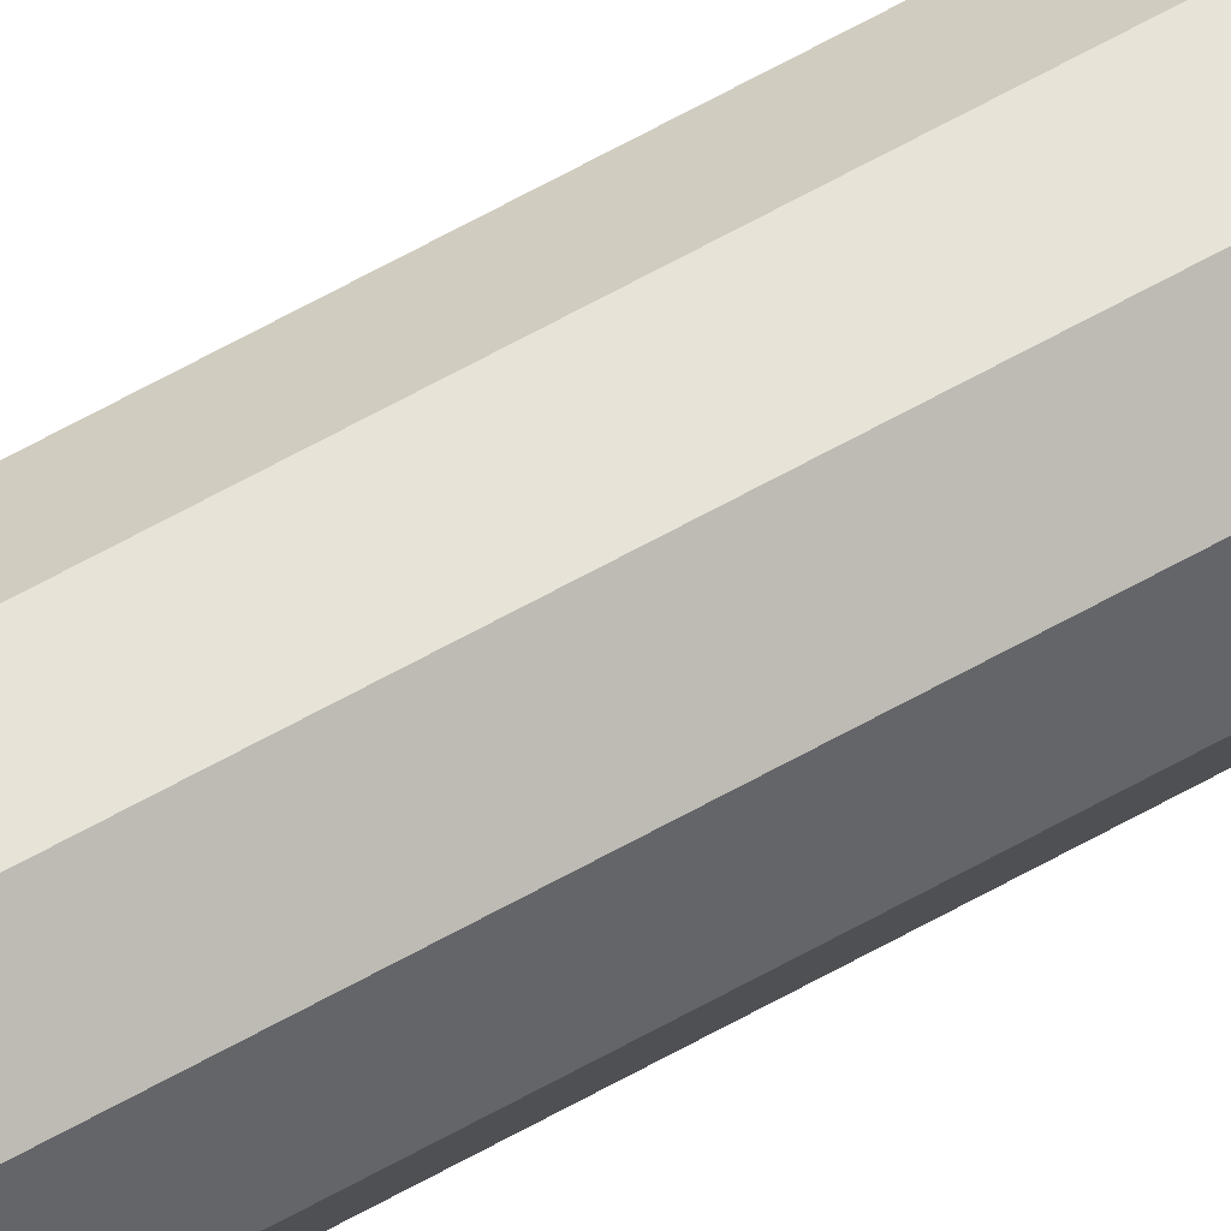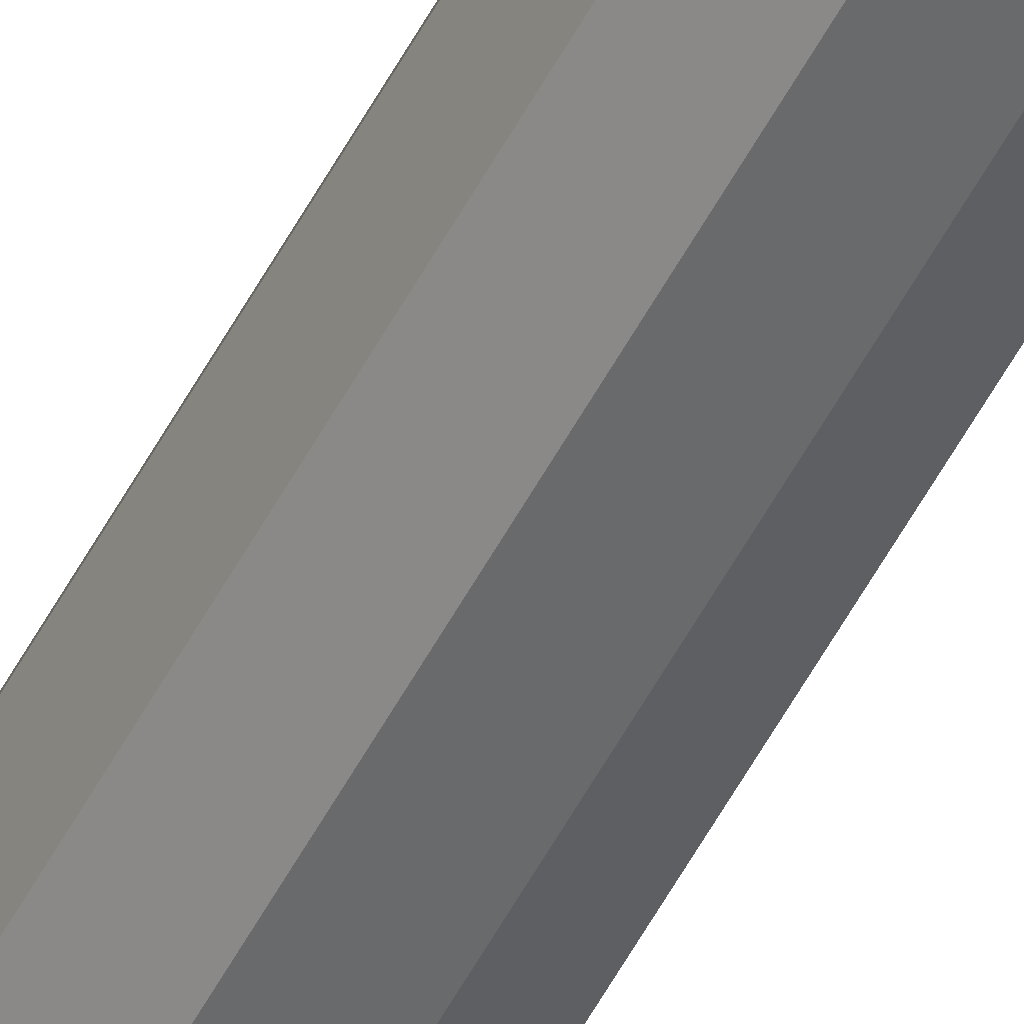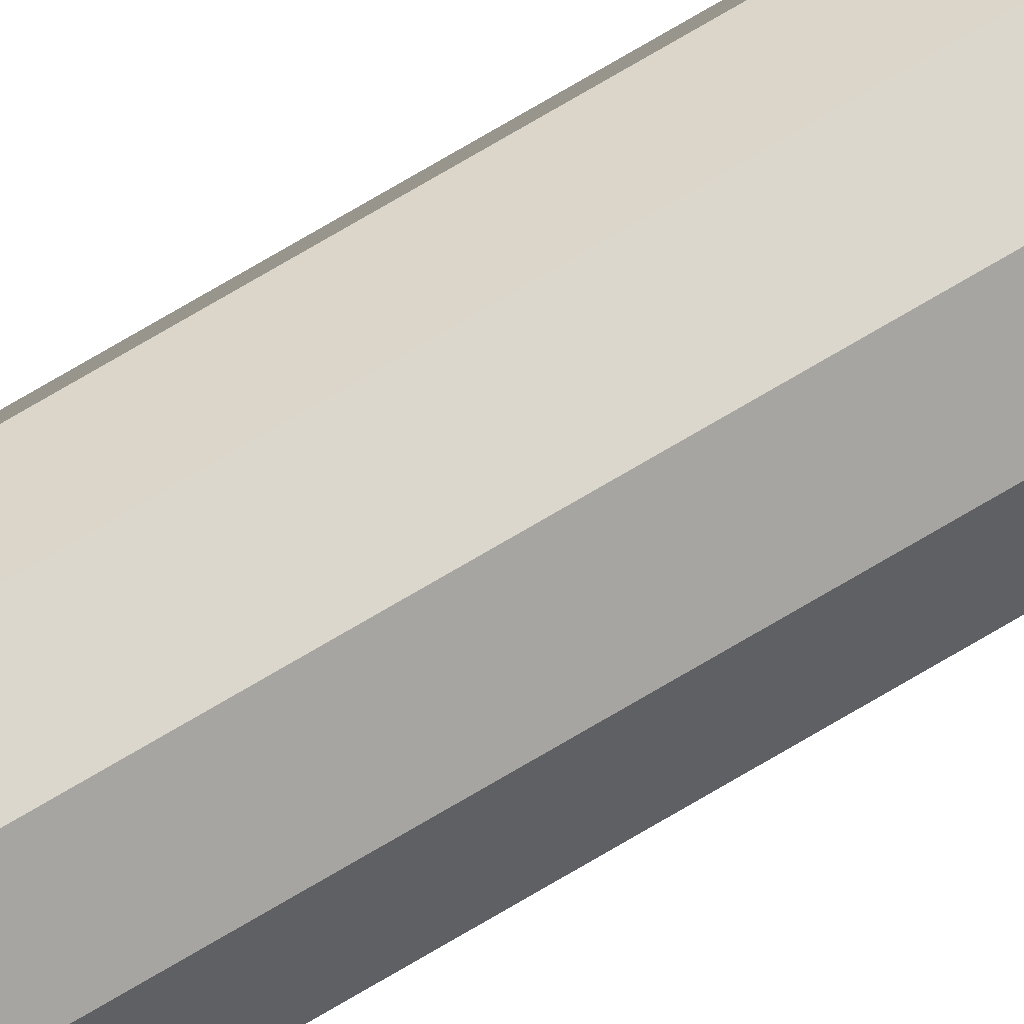
<metadata>
{"format":"obj","ext":"obj","renderer":"f3d","projection":"perspective","resolution":1024,"background":"white","views":[{"elev":62.0,"azim":-120.0,"up":"+Y"},{"elev":-52.9,"azim":-27.0,"up":"+Y"},{"elev":73.3,"azim":-120.7,"up":"+Y"}]}
</metadata>
<code>
o Cylinder
g Cylinder
v 0 0 0
v 0 -9.537e-07 10
v 0.04775 -0.1469 -1.49e-08
v 0.04775 -0.1469 10
v 0.1727 -0.2378 -2.98e-08
v 0.1727 -0.2378 10
v 0.3273 -0.2378 -2.98e-08
v 0.3273 -0.2378 10
v 0.4523 -0.1469 -1.49e-08
v 0.4523 -0.1469 10
v 0.5 2.186e-08 1.776e-15
v 0.5 -9.537e-07 10
v 0.4523 0.1469 1.49e-08
v 0.4523 0.1469 10
v 0.3273 0.2378 2.98e-08
v 0.3273 0.2378 10
v 0.1727 0.2378 2.98e-08
v 0.1727 0.2378 10
v 0.04775 0.1469 1.49e-08
v 0.04775 0.1469 10
v 0 -1.907e-06 20
v 0.04775 -0.1469 20
v 0.1727 -0.2378 20
v 0.3273 -0.2378 20
v 0.4523 -0.1469 20
v 0.5 -1.907e-06 20
v 0.4523 0.1469 20
v 0.3273 0.2378 20
v 0.1727 0.2378 20
v 0.04775 0.1469 20
v 0.25 0 0
v 0.25 -1.907e-06 20
f 1 31 3
f 3 31 5
f 5 31 7
f 7 31 9
f 9 31 11
f 11 31 13
f 13 31 15
f 15 31 17
f 17 31 19
f 19 31 1
f 22 32 21
f 23 32 22
f 24 32 23
f 25 32 24
f 26 32 25
f 27 32 26
f 28 32 27
f 29 32 28
f 30 32 29
f 21 32 30
f 4 2 1
f 1 3 4
f 6 4 3
f 3 5 6
f 8 6 5
f 5 7 8
f 10 8 7
f 7 9 10
f 12 10 9
f 9 11 12
f 14 12 11
f 11 13 14
f 16 14 13
f 13 15 16
f 18 16 15
f 15 17 18
f 20 18 17
f 17 19 20
f 2 20 19
f 19 1 2
f 22 21 2
f 2 4 22
f 23 22 4
f 4 6 23
f 24 23 6
f 6 8 24
f 25 24 8
f 8 10 25
f 26 25 10
f 10 12 26
f 27 26 12
f 12 14 27
f 28 27 14
f 14 16 28
f 29 28 16
f 16 18 29
f 30 29 18
f 18 20 30
f 21 30 20
f 20 2 21

</code>
